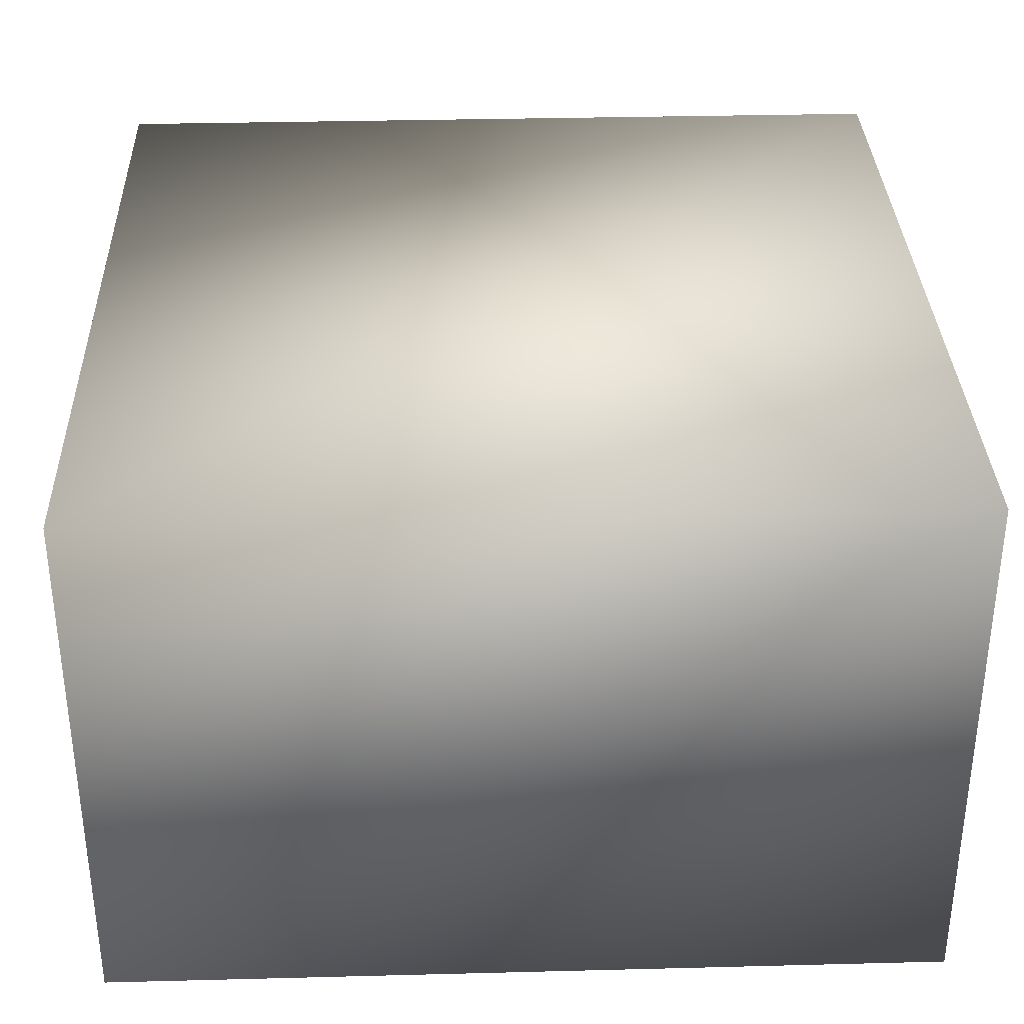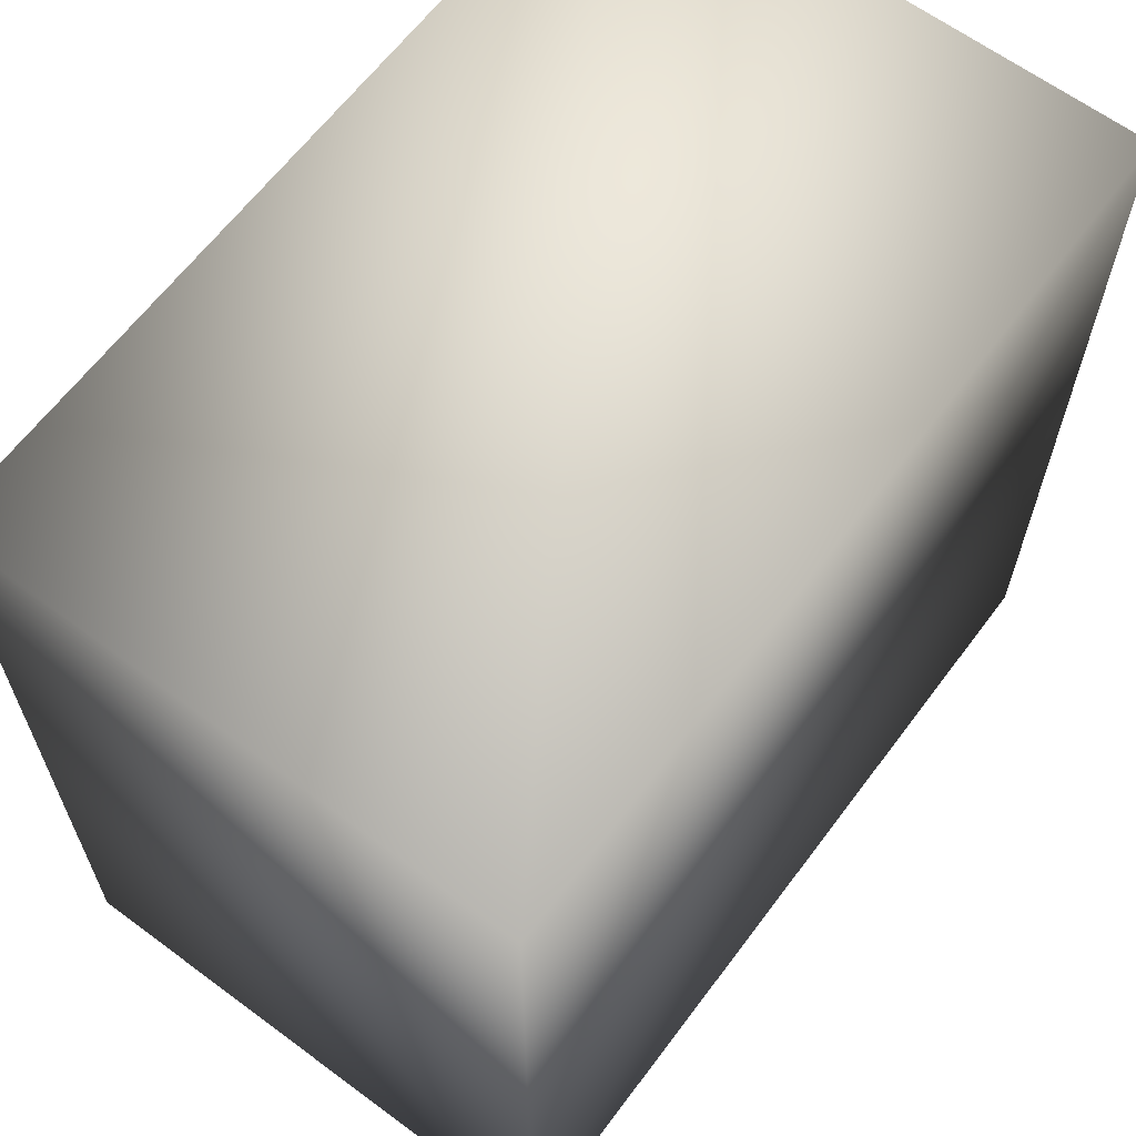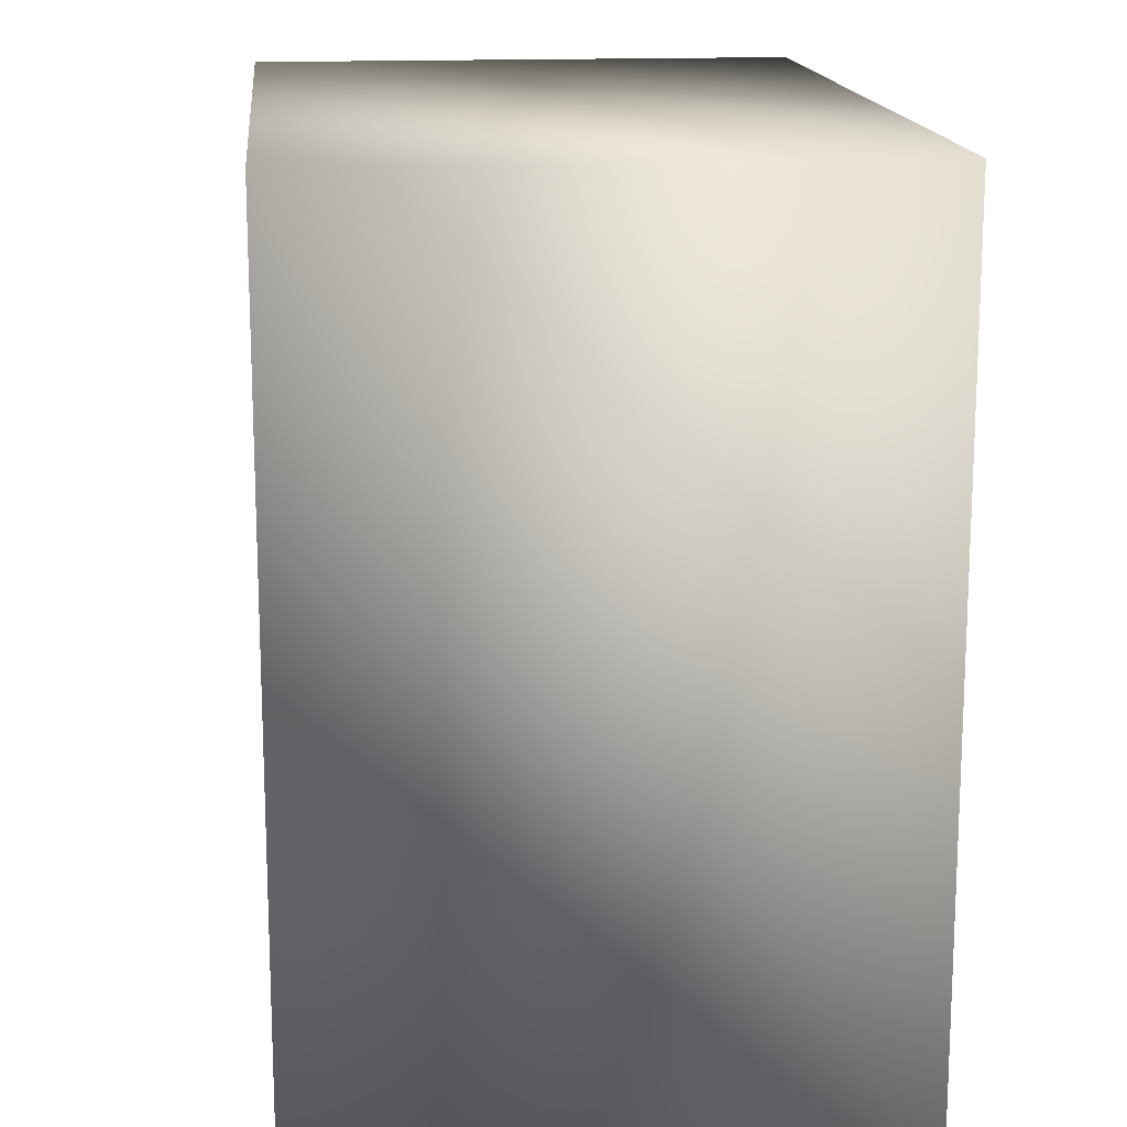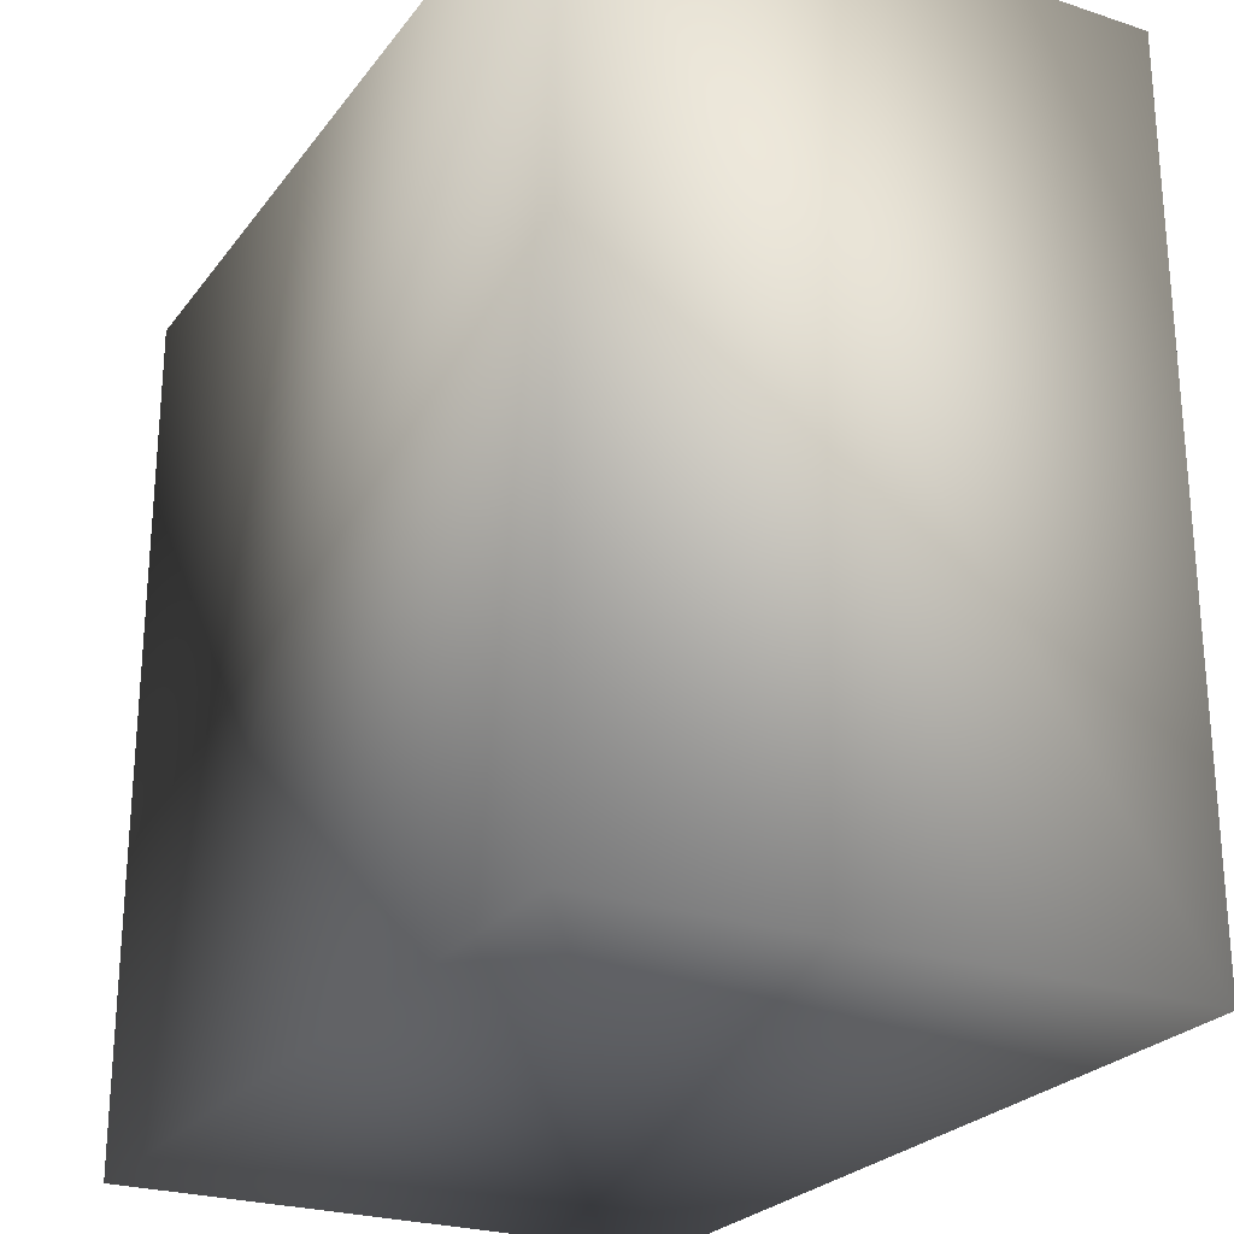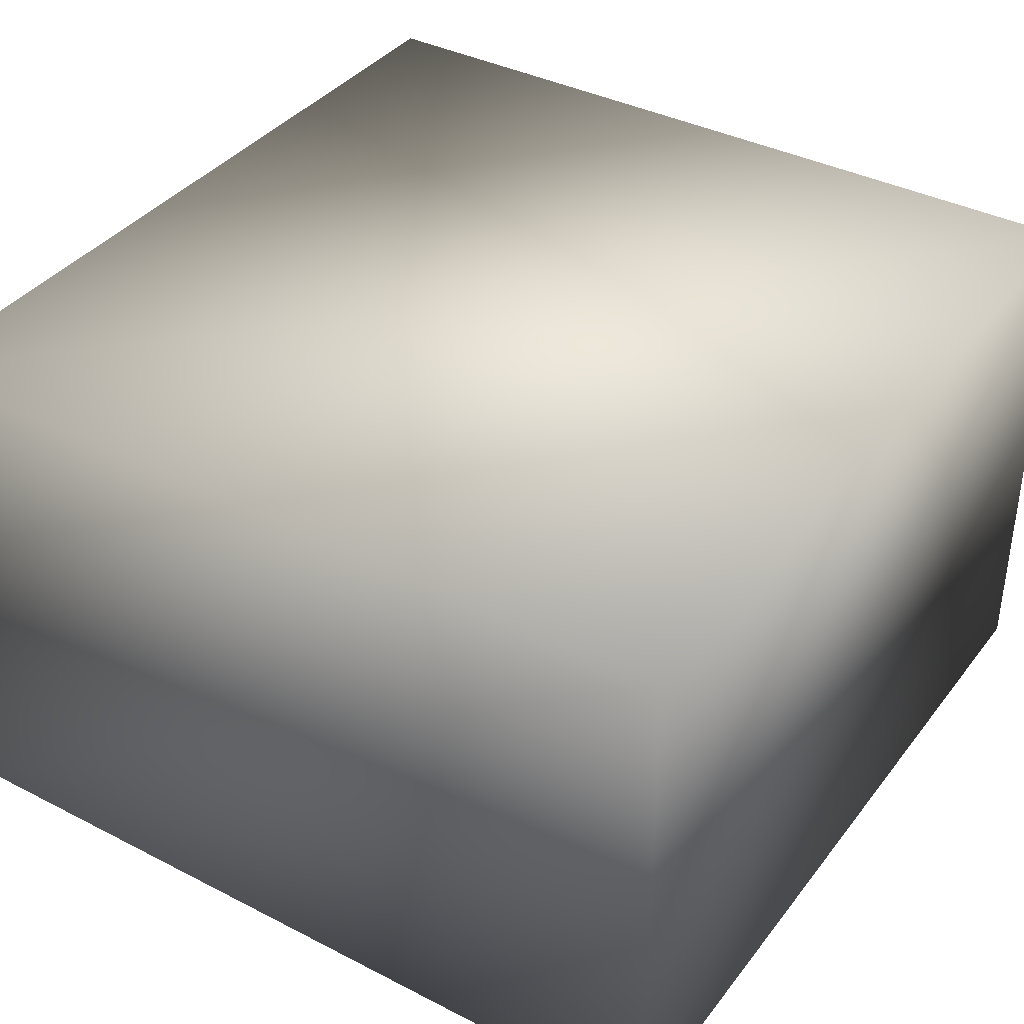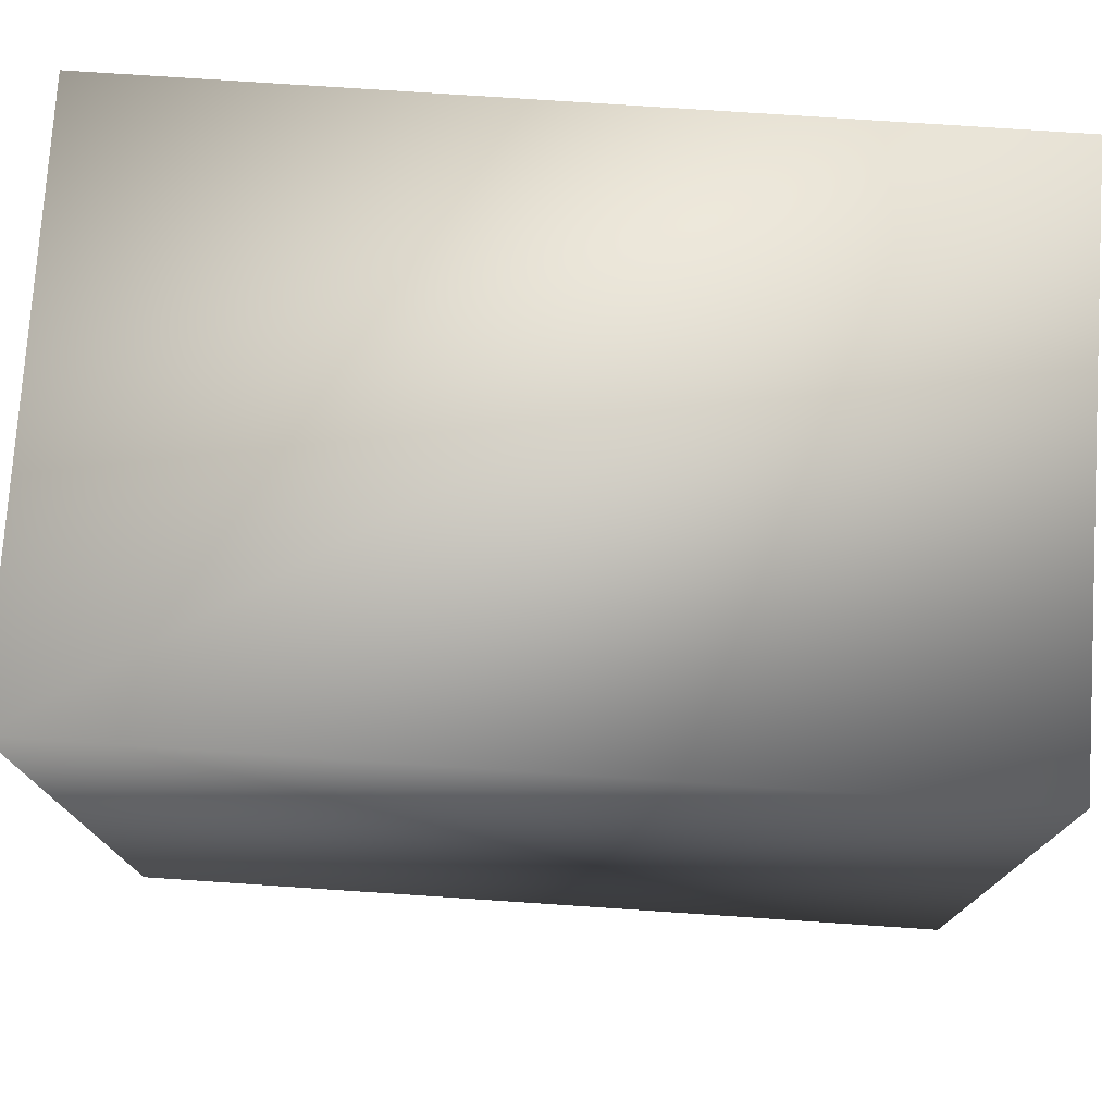
<metadata>
{"format":"obj","ext":"obj","renderer":"f3d","projection":"perspective","resolution":1024,"background":"white","views":[{"elev":33.7,"azim":178.0,"up":"+Y"},{"elev":63.7,"azim":-53.2,"up":"+Z"},{"elev":15.5,"azim":84.3,"up":"+Z"},{"elev":-25.0,"azim":62.0,"up":"+Z"},{"elev":38.0,"azim":33.1,"up":"+Y"},{"elev":76.0,"azim":3.8,"up":"+Z"}]}
</metadata>
<code>
g battleship Mesh
v -3.226 -2.095 3.226
v 3.226 -2.095 3.226
v 3.226 2.095 3.226
v -3.226 2.095 3.226
v 3.226 2.095 -3.226
v -3.226 2.095 -3.226
v 3.226 -2.095 -3.226
v -3.226 -2.095 -3.226
f 1 2 3
f 1 3 4
f 4 3 5
f 4 5 6
f 6 5 7
f 6 7 8
f 8 7 2
f 8 2 1
f 2 7 5
f 2 5 3
f 8 1 4
f 8 4 6

</code>
